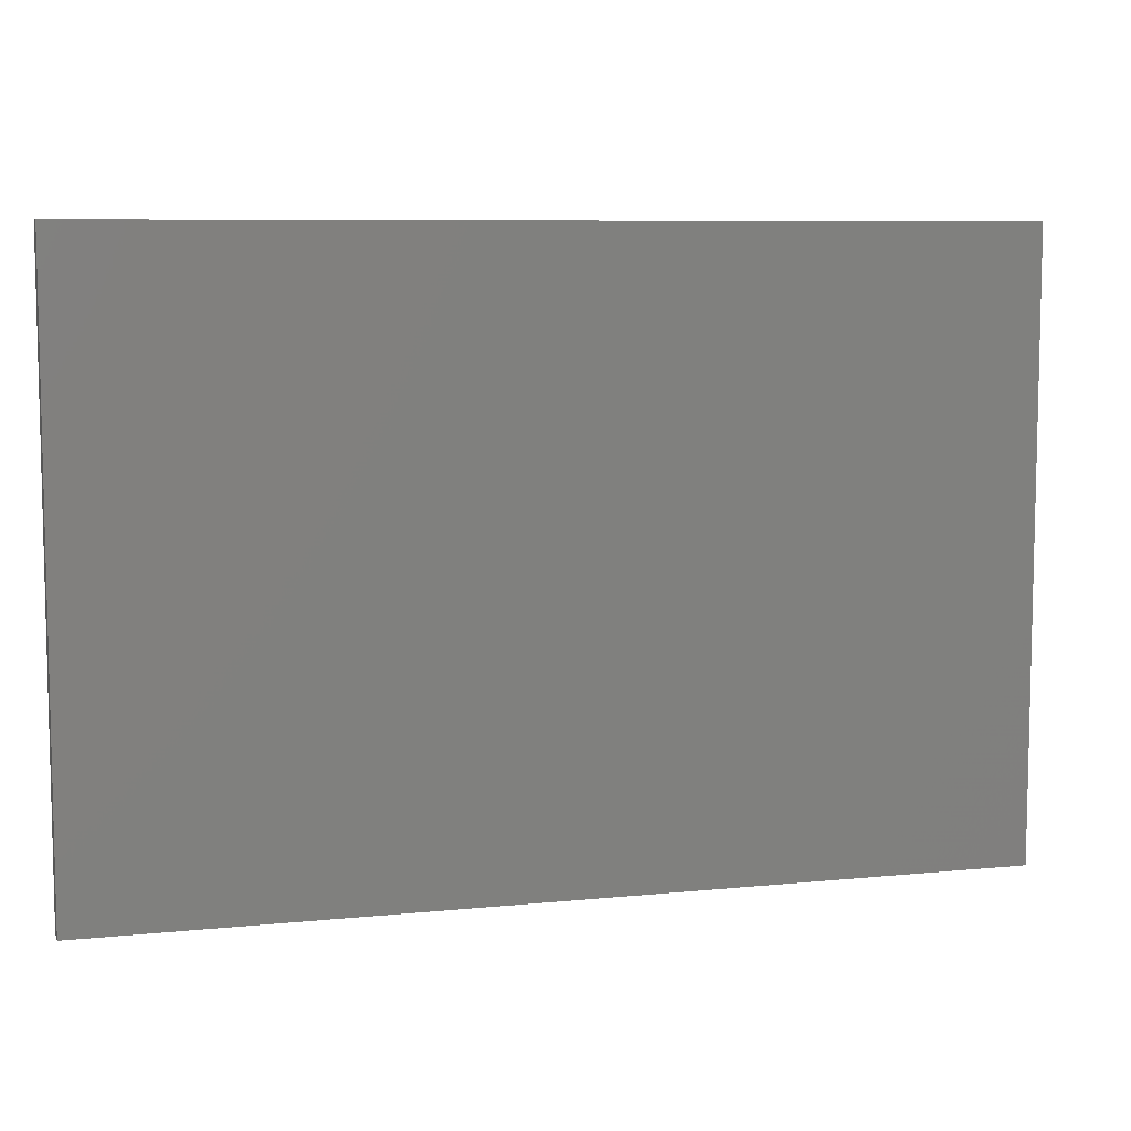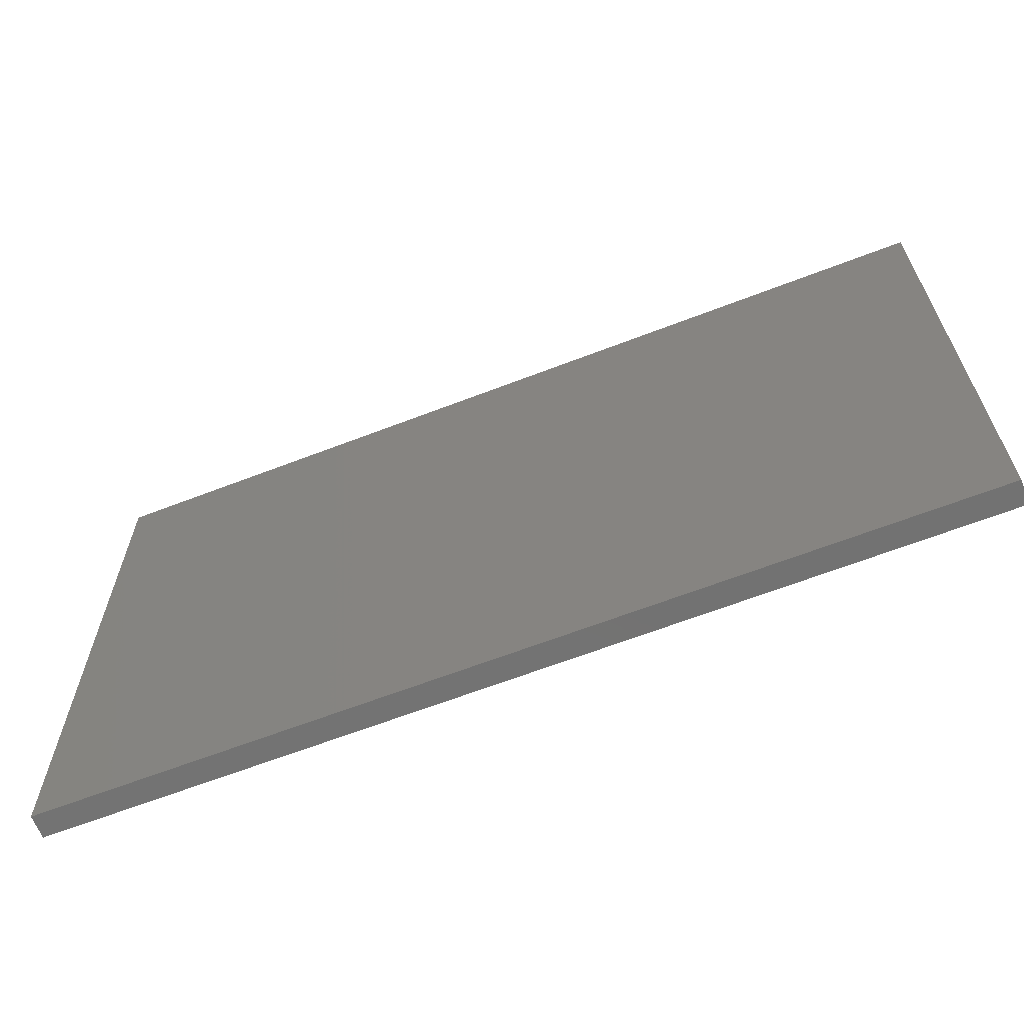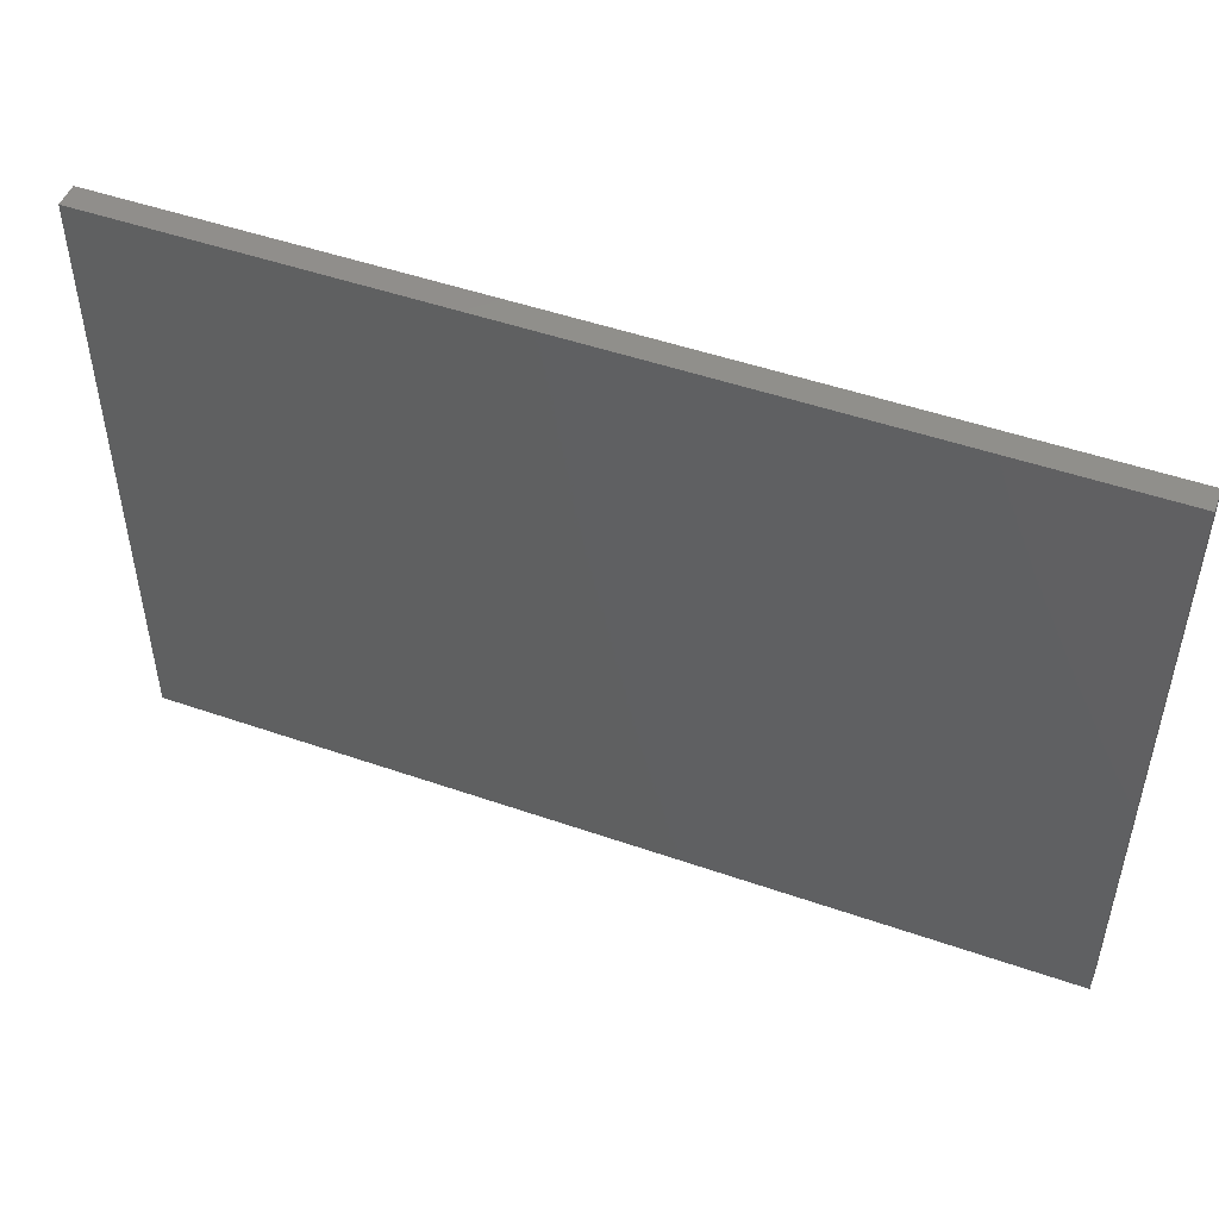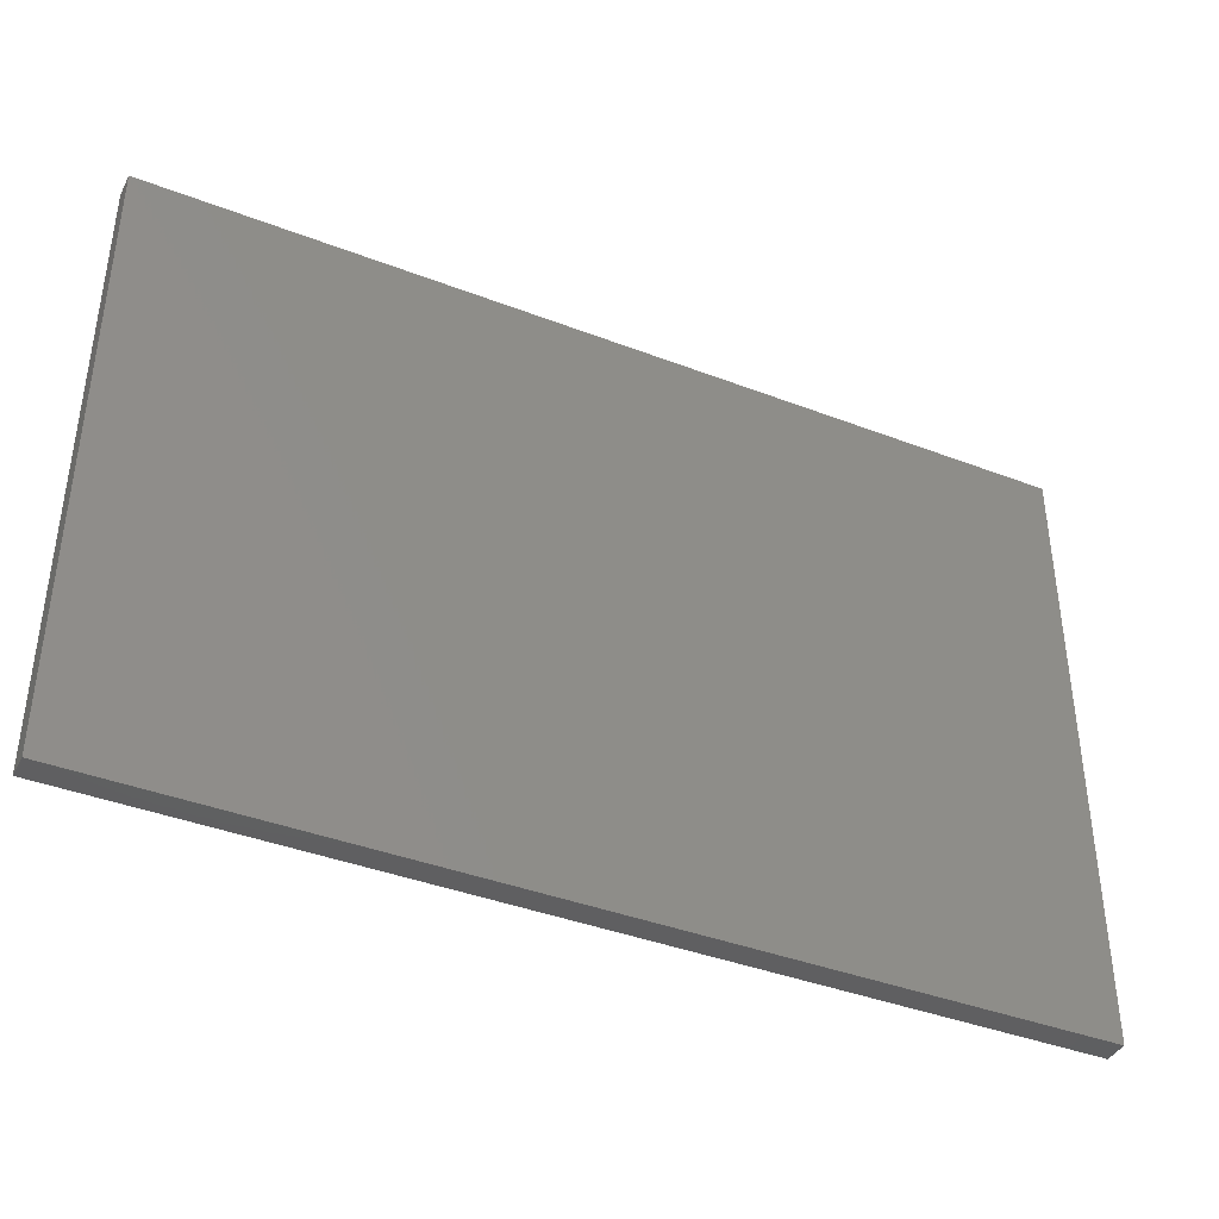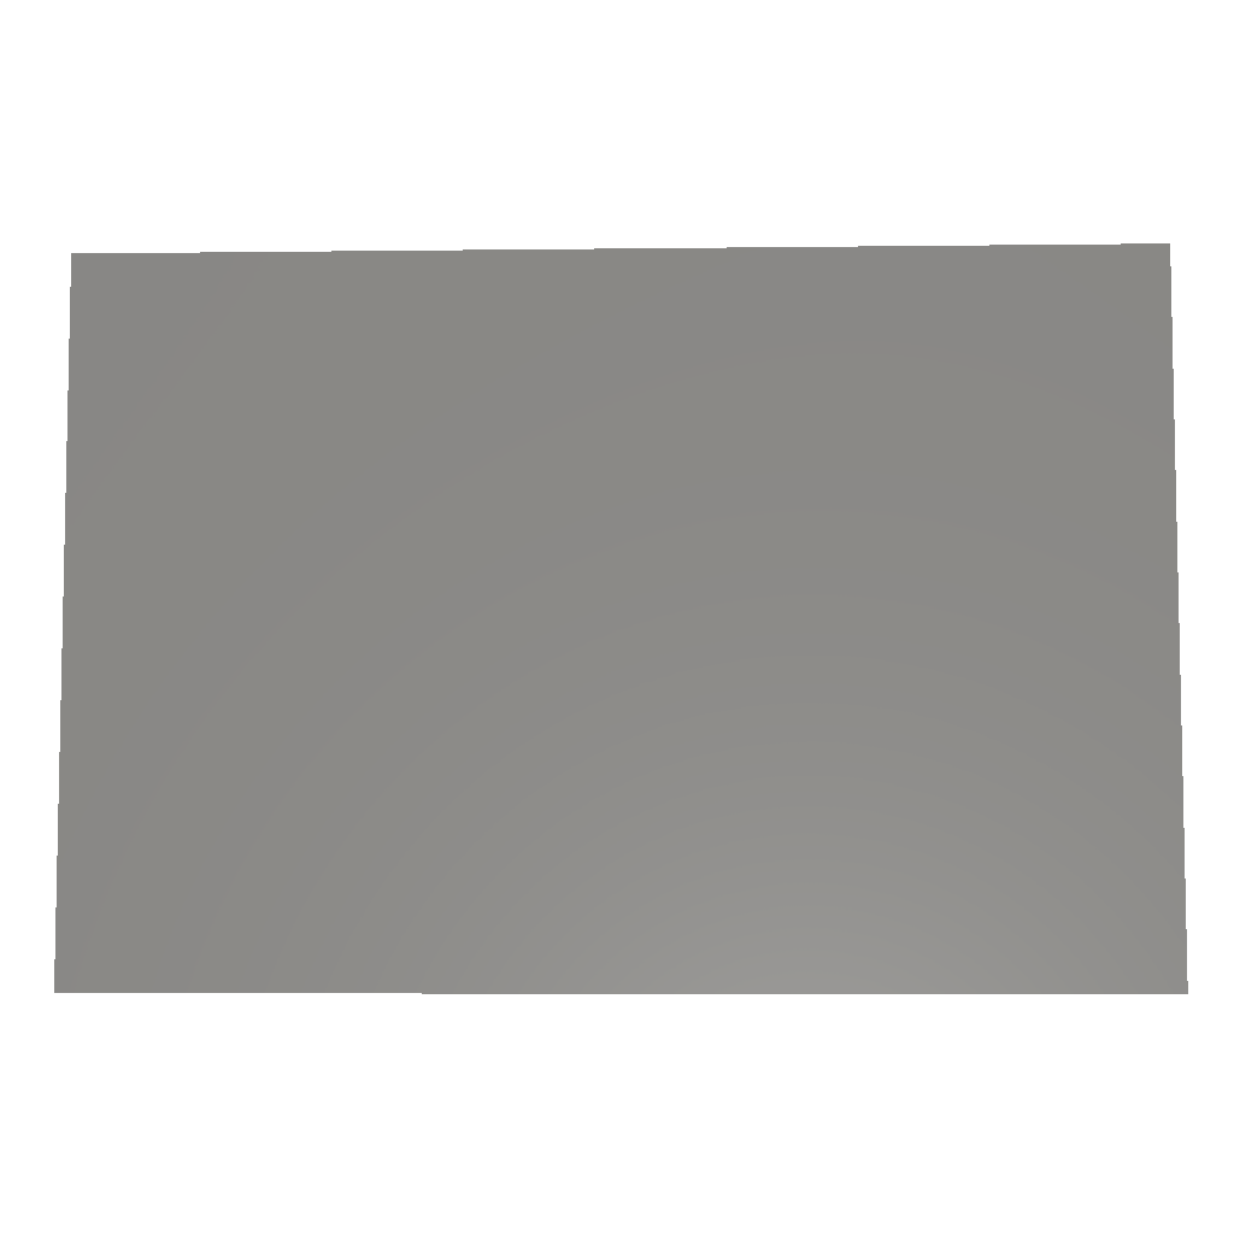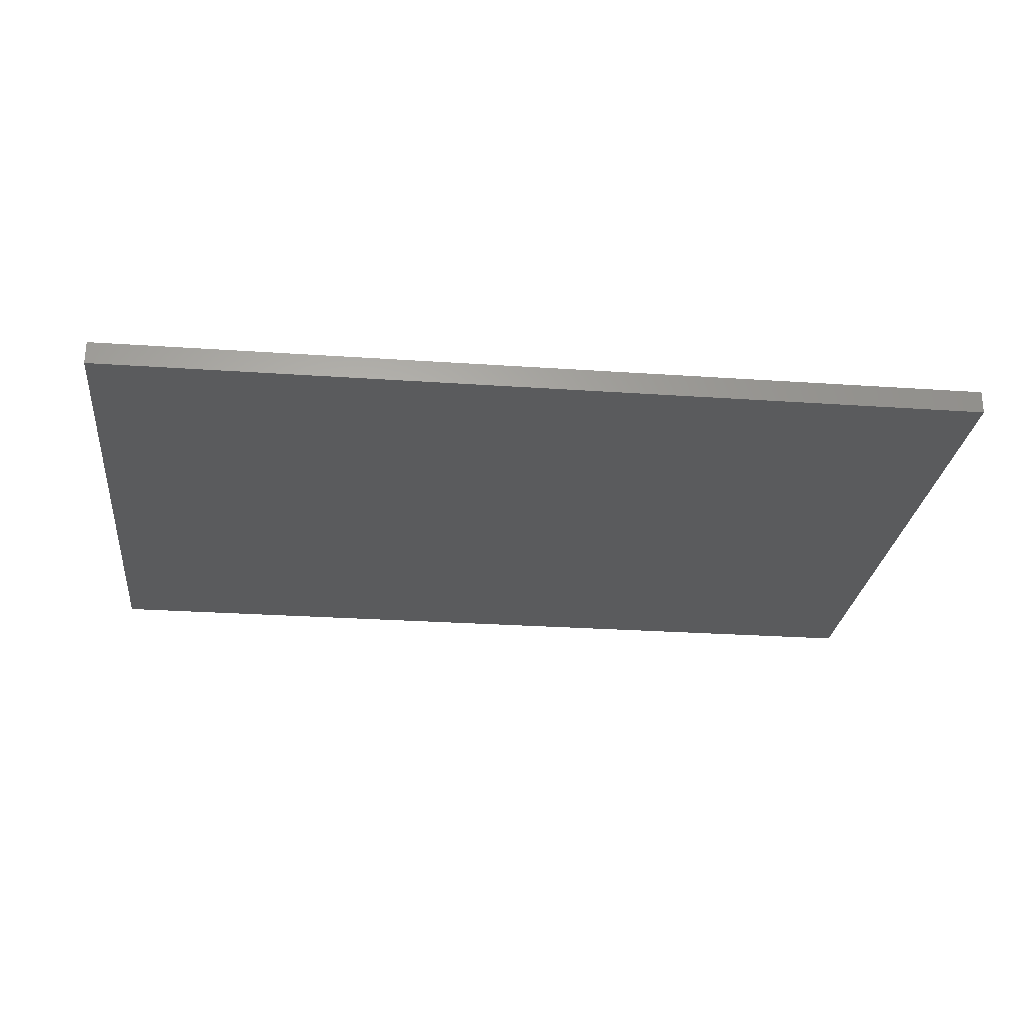
<metadata>
{"format":"stl","ext":"stl","renderer":"f3d","projection":"perspective","resolution":1024,"background":"white","views":[{"elev":7.8,"azim":-15.8,"up":"+Y"},{"elev":-64.3,"azim":21.3,"up":"+Y"},{"elev":49.1,"azim":21.1,"up":"+Y"},{"elev":-39.9,"azim":154.6,"up":"+Y"},{"elev":-6.2,"azim":-177.9,"up":"+Y"},{"elev":-26.4,"azim":173.8,"up":"+Z"}]}
</metadata>
<code>
# stl→obj: 8 verts, 12 faces
v -17.99 -18.53 0
v -17.99 32.47 2
v -17.99 -18.53 2
v -17.99 32.47 -1.762e-16
v -93.99 32.47 2
v -93.99 -18.53 0
v -93.99 -18.53 2
v -93.99 32.47 -1.762e-16
f 1 2 3
f 2 1 4
f 5 6 7
f 6 5 8
f 3 6 1
f 6 3 7
f 3 5 7
f 5 3 2
f 4 6 8
f 6 4 1
f 5 4 8
f 4 5 2

</code>
